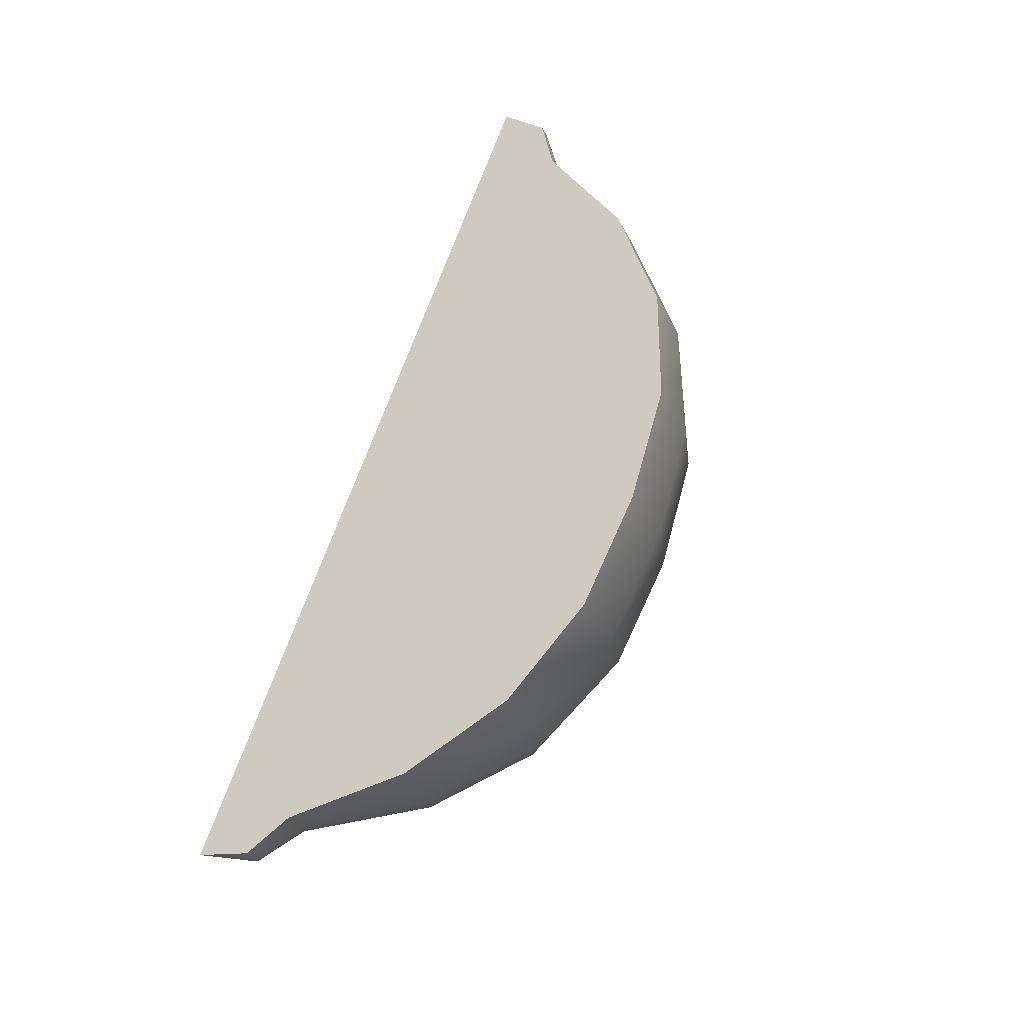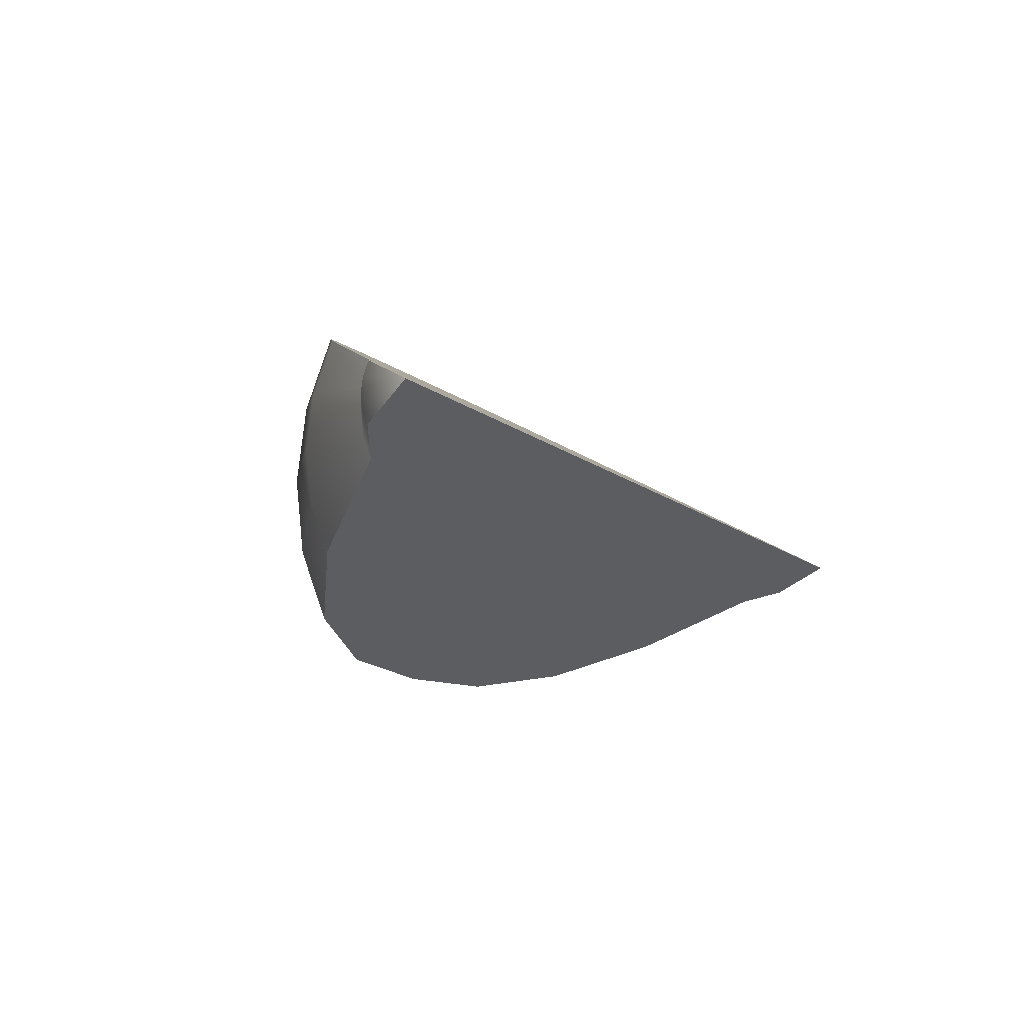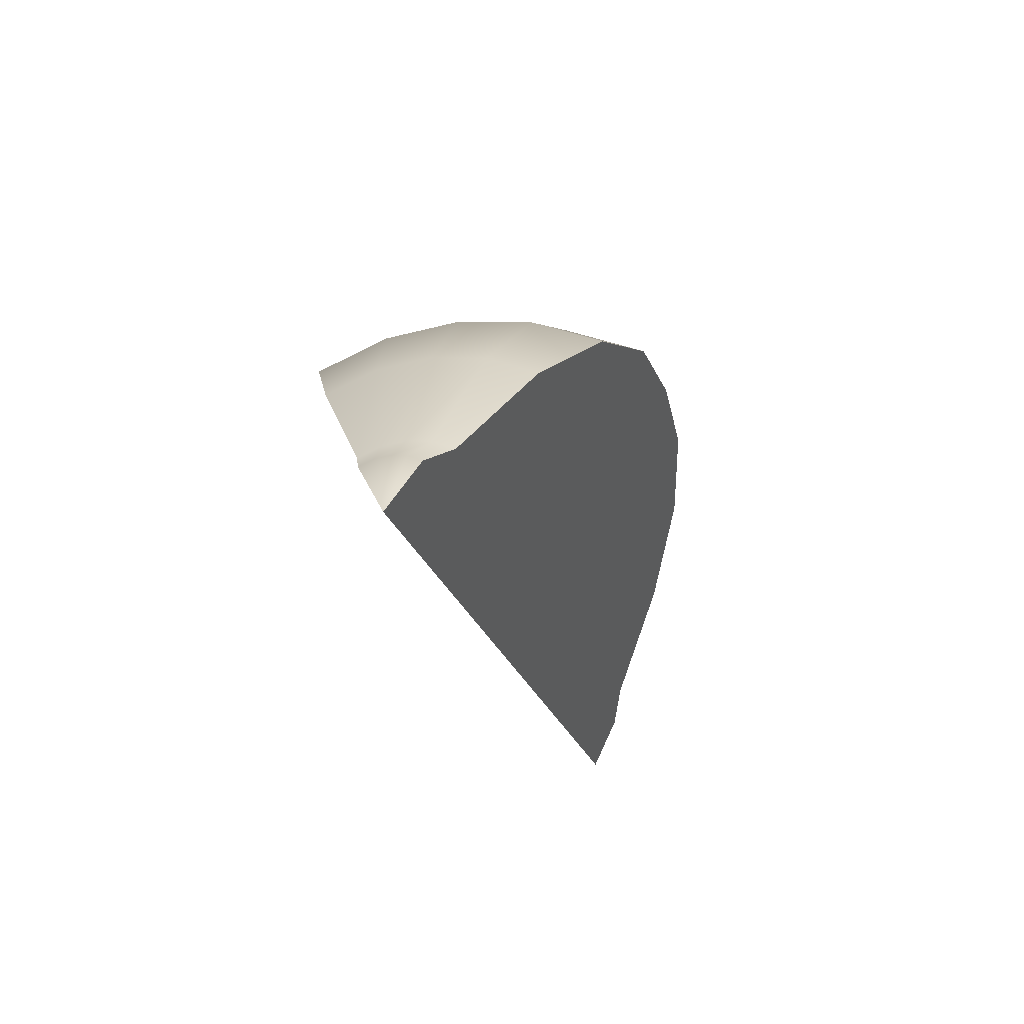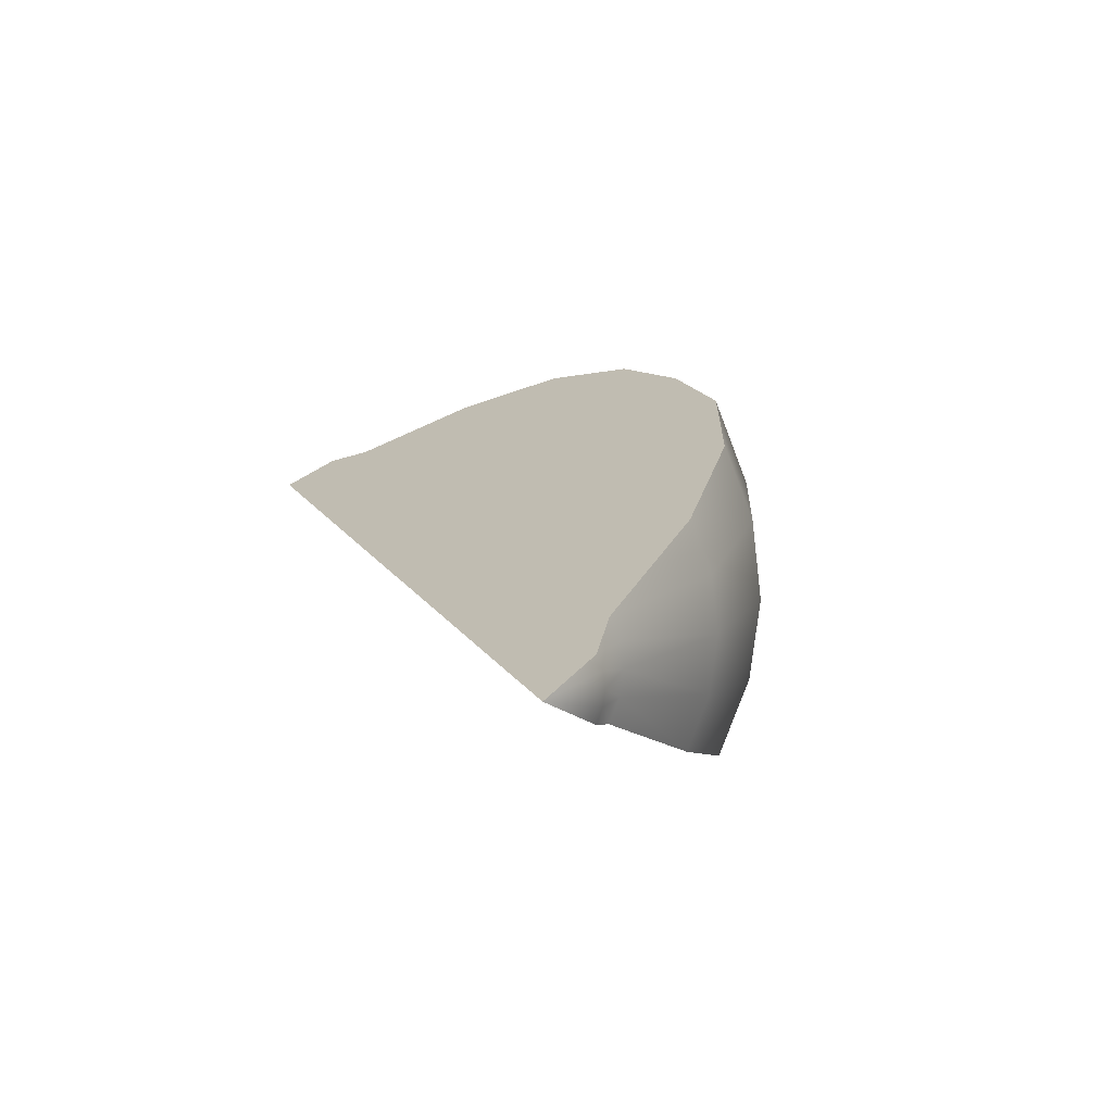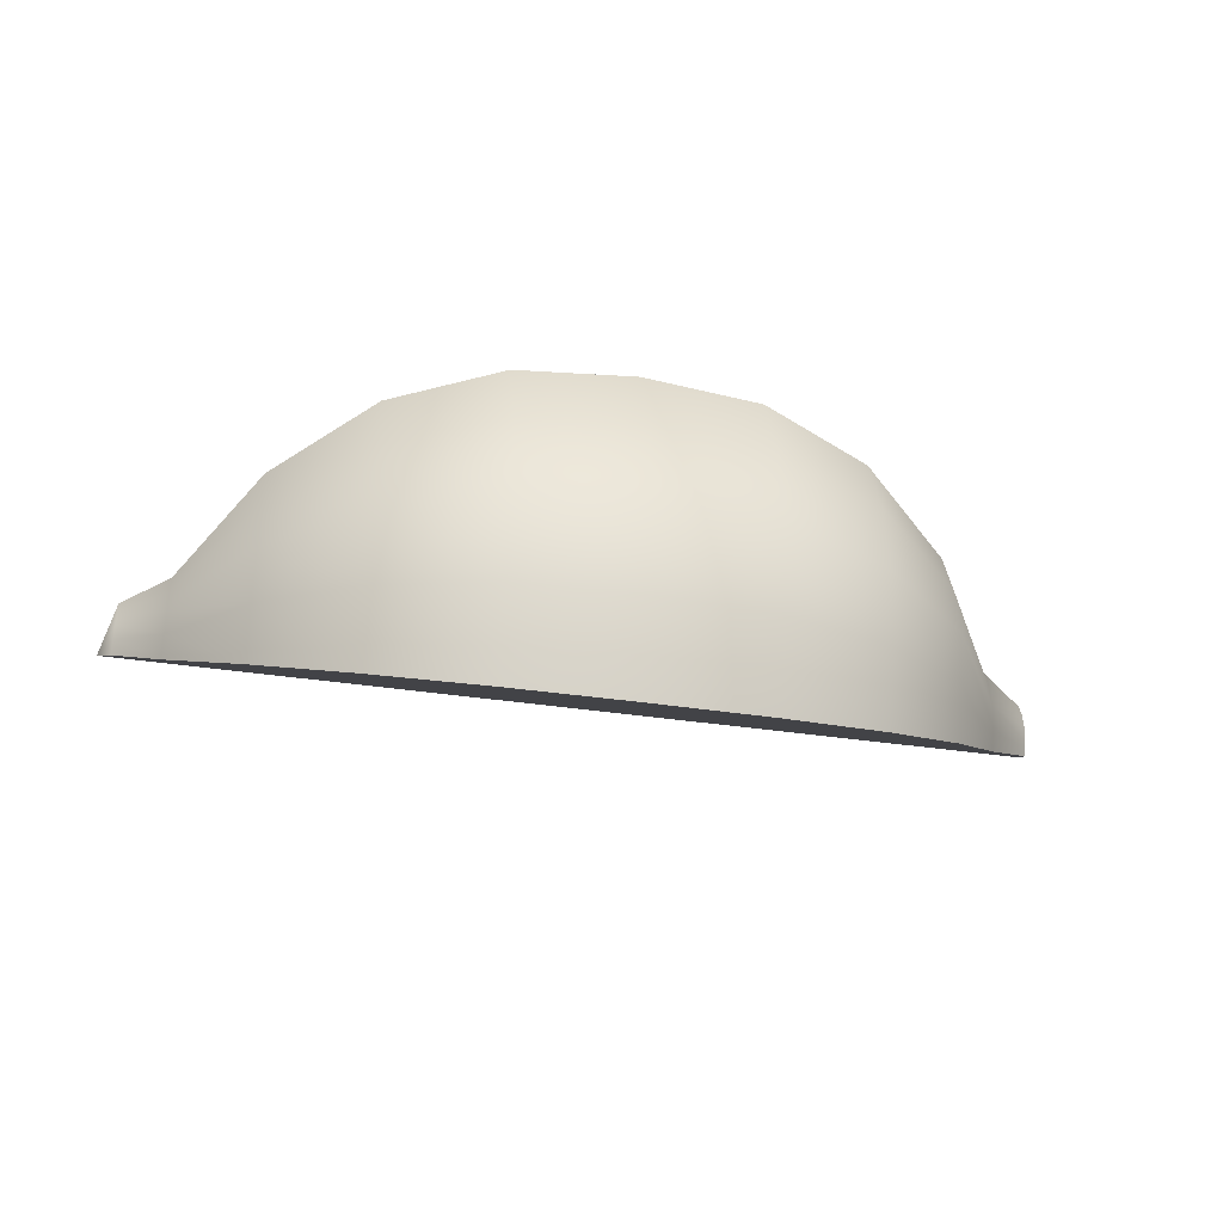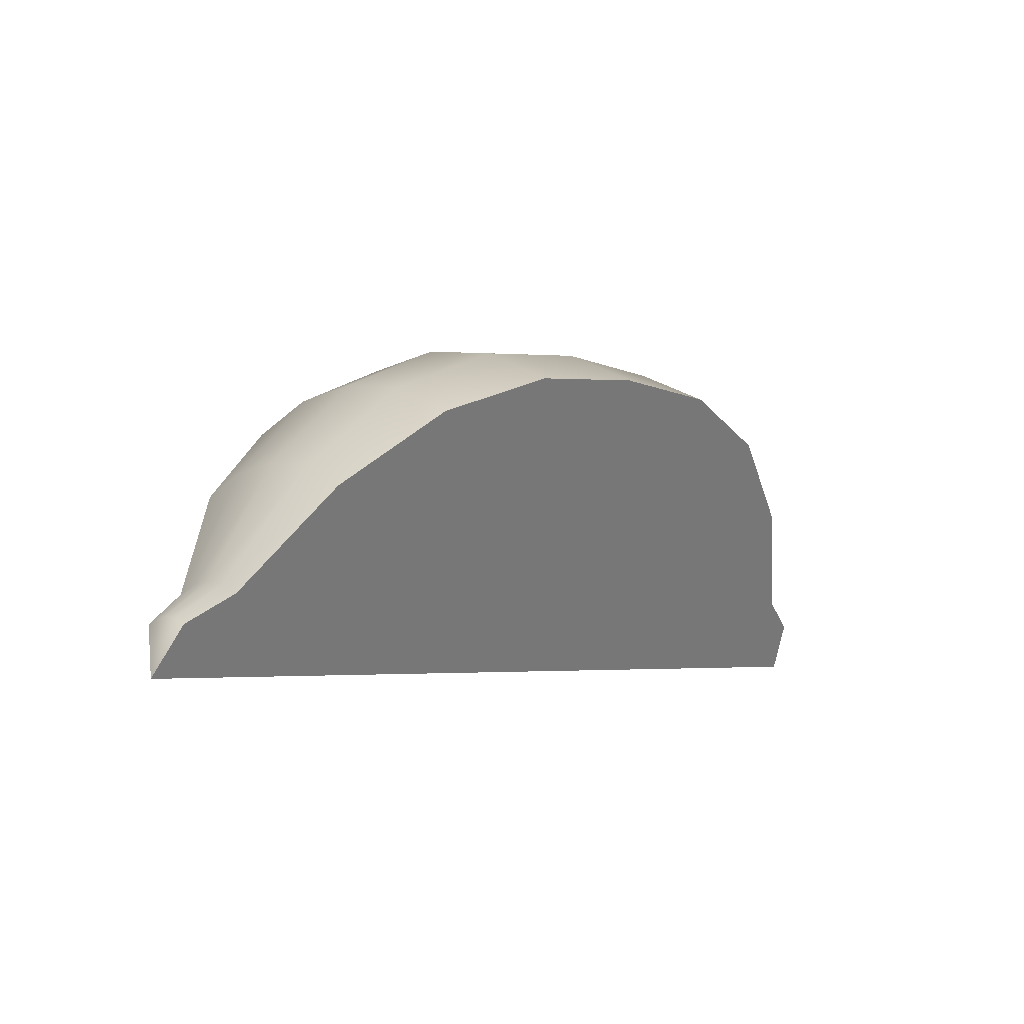
<metadata>
{"format":"obj","ext":"obj","renderer":"f3d","projection":"perspective","resolution":1024,"background":"white","views":[{"elev":71.4,"azim":-70.0,"up":"+Y"},{"elev":-13.4,"azim":121.2,"up":"+Y"},{"elev":-21.3,"azim":103.5,"up":"+Z"},{"elev":13.1,"azim":-109.5,"up":"+Y"},{"elev":-33.9,"azim":-12.0,"up":"+Y"},{"elev":-3.8,"azim":135.9,"up":"+Z"}]}
</metadata>
<code>
g default
v 1.835 0.05833 0.1006
v 1.835 0.1145 0.07727
v 1.835 -0.1185 0.07727
v 1.835 -0.06233 0.1006
v 1.835 -0.002 0.1085
v 1.649 0.09304 0.2301
v 1.649 0.1816 0.1934
v 1.649 -0.1856 0.1934
v 1.649 -0.09703 0.2301
v 1.649 -0.002 0.2426
v 1.353 0.2149 0.685
v 1.353 0.4171 0.6013
v 1.353 -0.4211 0.6013
v 1.353 -0.2189 0.685
v 1.353 -0.001999 0.7136
v 0.9673 0.3043 1.019
v 0.9673 0.5897 0.9003
v 0.9673 -0.5937 0.9003
v 0.9673 -0.3083 1.019
v 0.9673 -0.001999 1.059
v 0.518 0.3527 1.199
v 0.518 0.6831 1.062
v 0.518 -0.6871 1.062
v 0.518 -0.3567 1.199
v 0.518 -0.001998 1.246
v 0.03584 0.3633 1.239
v 0.03584 0.7037 1.098
v 0.03584 -0.7077 1.098
v 0.03584 -0.3673 1.239
v 0.03584 -0.001998 1.287
v -0.4463 0.3527 1.199
v -0.4463 0.6831 1.062
v -0.4463 -0.6871 1.062
v -0.4463 -0.3567 1.199
v -0.4463 -0.001998 1.246
v -0.8957 0.3043 1.019
v -0.8957 0.5897 0.9003
v -0.8957 -0.5937 0.9003
v -0.8957 -0.3083 1.019
v -0.8957 -0.001999 1.059
v -1.281 0.2149 0.685
v -1.282 0.4171 0.6013
v -1.282 -0.4211 0.6013
v -1.281 -0.2189 0.685
v -1.281 -0.001999 0.7136
v -1.578 0.09304 0.2301
v -1.578 0.1816 0.1934
v -1.578 -0.1856 0.1934
v -1.578 -0.09703 0.2301
v -1.578 -0.002 0.2426
v -1.764 0.05833 0.1006
v -1.764 0.1145 0.07728
v -1.764 -0.1185 0.07728
v -1.764 -0.06233 0.1006
v -1.764 -0.002 0.1085
v 1.899 -0.002 -0.1246
v -1.827 -0.002 -0.1246
v 1.649 -0.002 -0.1246
v 1.353 -0.002001 -0.1246
v 0.9673 -0.002001 -0.1246
v 0.518 -0.002001 -0.1246
v 0.03584 -0.002001 -0.1246
v -0.4463 -0.002001 -0.1246
v -0.8957 -0.002001 -0.1246
v -1.282 -0.002001 -0.1246
v -1.578 -0.002 -0.1246
v -1.282 -0.1856 0.1934
v -0.8957 -0.1856 0.1934
v -0.4463 -0.1856 0.1934
v 0.03584 -0.1856 0.1934
v 0.518 -0.1856 0.1934
v 0.9673 -0.1856 0.1934
v 1.353 -0.1856 0.1934
v -0.8957 -0.4211 0.6013
v -0.4463 -0.4211 0.6013
v 0.03584 -0.4211 0.6013
v 0.518 -0.4211 0.6013
v 0.9673 -0.4211 0.6013
v -0.4463 -0.5937 0.9003
v 0.03584 -0.5937 0.9003
v 0.518 -0.5937 0.9003
v 1.353 0.1816 0.1934
v 0.9673 0.1816 0.1934
v 0.518 0.1816 0.1934
v 0.03584 0.1816 0.1934
v -0.4463 0.1816 0.1934
v -0.8957 0.1816 0.1934
v -1.282 0.1816 0.1934
v 0.9673 0.4171 0.6013
v 0.518 0.4171 0.6013
v 0.03584 0.4171 0.6013
v -0.4463 0.4171 0.6013
v -0.8957 0.4171 0.6013
v 0.518 0.5897 0.9003
v 0.03584 0.5897 0.9003
v -0.4463 0.5897 0.9003
g FoodTallLUpperLeg
f 1 2 7 6
f 3 4 9 8
f 4 5 10 9
f 5 1 6 10
f 6 7 12 11
f 8 9 14 13
f 9 10 15 14
f 10 6 11 15
f 11 12 17 16
f 13 14 19 18
f 14 15 20 19
f 15 11 16 20
f 16 17 22 21
f 18 19 24 23
f 19 20 25 24
f 20 16 21 25
f 21 22 27 26
f 23 24 29 28
f 24 25 30 29
f 25 21 26 30
f 26 27 32 31
f 28 29 34 33
f 29 30 35 34
f 30 26 31 35
f 31 32 37 36
f 33 34 39 38
f 34 35 40 39
f 35 31 36 40
f 36 37 42 41
f 38 39 44 43
f 39 40 45 44
f 40 36 41 45
f 41 42 47 46
f 43 44 49 48
f 44 45 50 49
f 45 41 46 50
f 46 47 52 51
f 48 49 54 53
f 49 50 55 54
f 50 46 51 55
f 2 1 56
f 4 3 56
f 5 4 56
f 1 5 56
f 51 52 57
f 53 54 57
f 54 55 57
f 55 51 57
f 7 2 56 58
f 3 8 58 56
f 12 7 82
f 8 13 73
f 17 12 89
f 13 18 78
f 22 17 94
f 18 23 81
f 27 22 94 95
f 23 28 80 81
f 32 27 95 96
f 28 33 79 80
f 37 32 96
f 33 38 79
f 42 37 93
f 38 43 74
f 47 42 88
f 43 48 67
f 52 47 66 57
f 48 53 57 66
f 67 48 66 65
f 68 67 65 64
f 69 68 64 63
f 70 69 63 62
f 71 70 62 61
f 72 71 61 60
f 73 72 60 59
f 8 73 59 58
f 74 43 67 68
f 75 74 68 69
f 76 75 69 70
f 77 76 70 71
f 78 77 71 72
f 13 78 72 73
f 79 38 74 75
f 80 79 75 76
f 81 80 76 77
f 18 81 77 78
f 82 7 58 59
f 83 82 59 60
f 84 83 60 61
f 85 84 61 62
f 86 85 62 63
f 87 86 63 64
f 88 87 64 65
f 47 88 65 66
f 89 12 82 83
f 90 89 83 84
f 91 90 84 85
f 92 91 85 86
f 93 92 86 87
f 42 93 87 88
f 94 17 89 90
f 95 94 90 91
f 96 95 91 92
f 37 96 92 93

</code>
